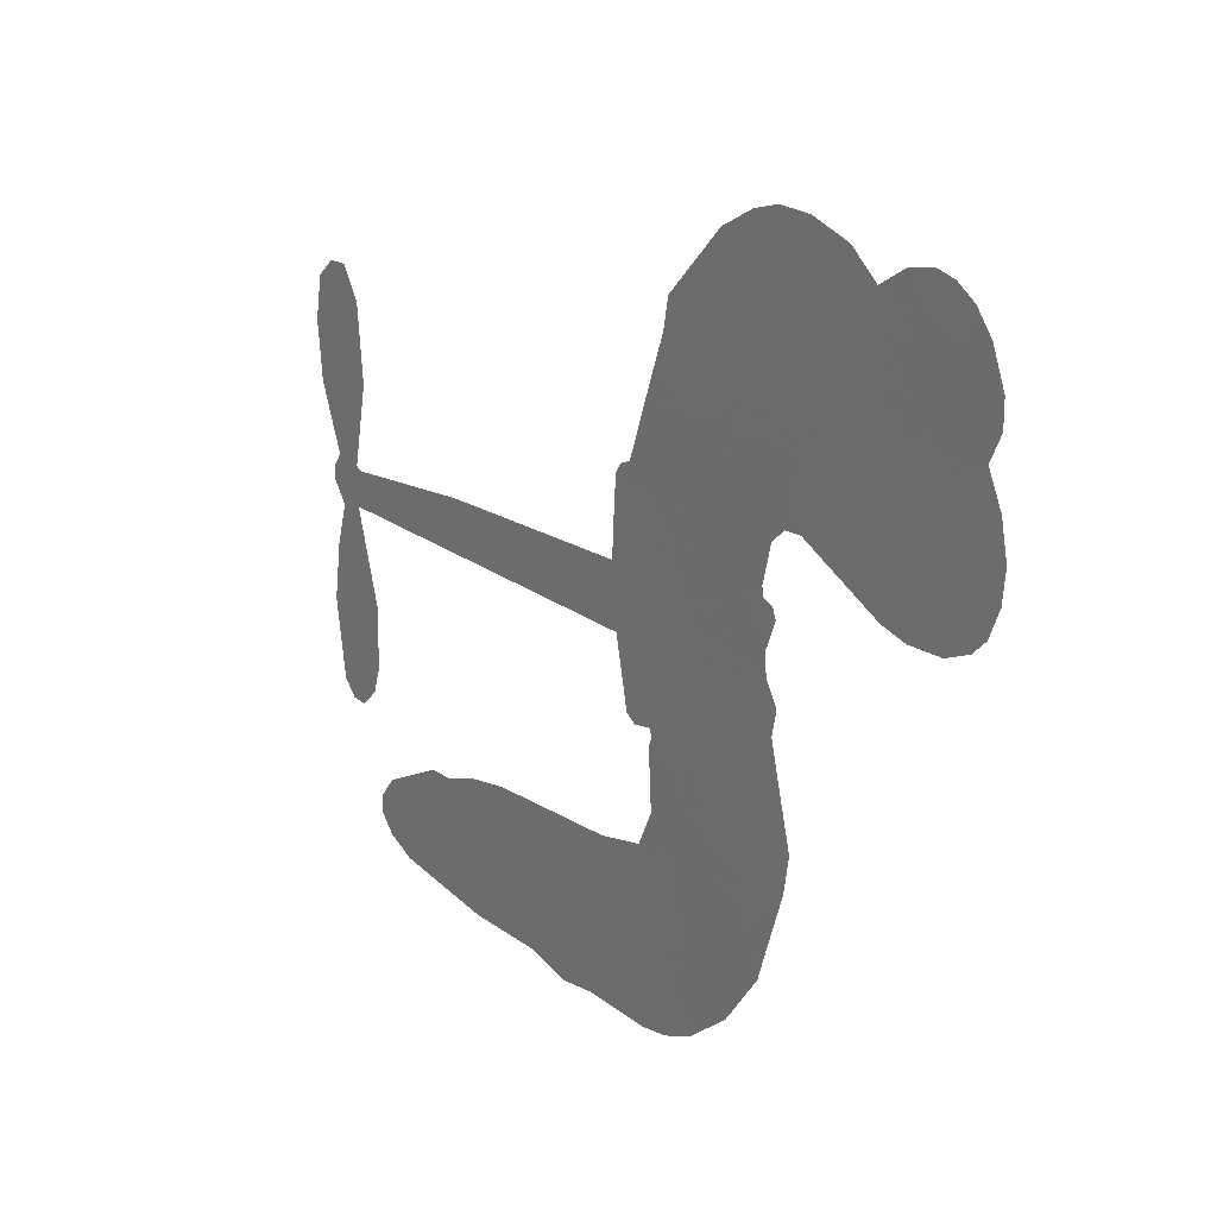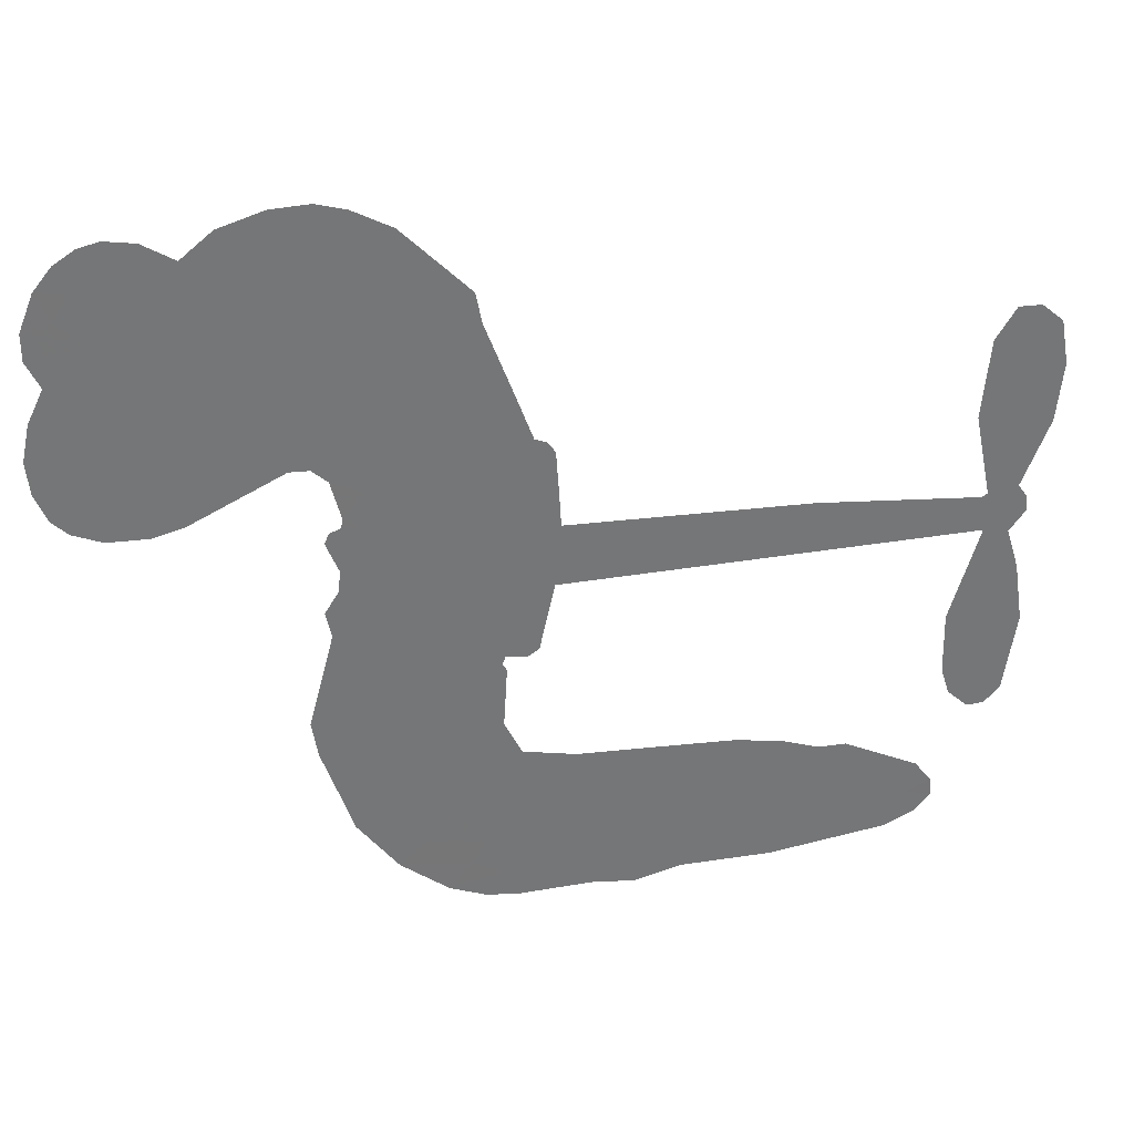
<metadata>
{"format":"obj","ext":"obj","renderer":"f3d","projection":"perspective","resolution":1024,"background":"white","views":[{"elev":20.9,"azim":-126.5,"up":"+Y"},{"elev":33.6,"azim":-13.2,"up":"+Y"}]}
</metadata>
<code>
v -3777 901.7 0.2257
v -3767 950.8 0.2142
v -3745 995.5 0.1893
v -3763 1032 0.1564
v -3762 1068 0.1258
v -3743 1117 0
v -3718 1147 0.102
v -3690 1165 0.135
v -3662 1171 0.1547
v -3622 1164 0.1819
v -3580 1138 0.2241
v -3538 1171 0.2597
v -3477 1189 0.2811
v -3426 1191 0.2947
v -3386 1179 0.3046
v -3334 1151 0.3194
v -3244 1058 0.357
v -3236 1016 0.3705
v -3175 852.3 0.4716
v -3159 845.1 0.486
v -3149 830.2 0.5
v -3142 723.6 0.5272
v -2812 709.4 0.6118
v -2588 686.1 0.6795
v -2580 691.1 0.6864
v -2604 806.2 0.7179
v -2594 915.1 0.7338
v -2566 958.7 0.7382
v -2534 957.6 0.741
v -2504 932 0.75
v -2493 870 0.73
v -2501 789 0.7164
v -2538 697.1 0.6913
v -2525 678 0.6867
v -2524 658 0.6845
v -2546 628.1 0.6806
v -2528 571.1 0.6797
v -2515 487 0.6797
v -2533 375.1 0.6797
v -2555 353.4 0.6797
v -2579 352.4 0.6797
v -2607 379.1 0.6797
v -2619 417.2 0.6797
v -2621 504.2 0.6797
v -2581 635 0.6784
v -3150 636.4 0.5463
v -3171 542.1 0.5748
v -3186 532.3 0.5774
v -3215 537.4 0.5876
v -3219 526.5 0.6008
v -3213 515.2 0.6103
v -3218 430.3 0.669
v -3195 381.5 0.7013
v -3122 364.3 0.6935
v -2906 349.7 0.5832
v -2841 337.4 0.546
v -2786 317.2 0.5055
v -2748 316 0.4795
v -2645 263.5 0.3786
v -2620 232.6 0.324
v -2618 206.5 0.25
v -2641 180.9 0.3476
v -2684 162.1 0.4048
v -2848 144 0.5381
v -2975 146.7 0.6229
v -3040 131.7 0.662
v -3098 140.4 0.6969
v -3206 140.1 0.7854
v -3248 147.7 0.8353
v -3297 168.4 1
v -3363 221.6 0.7852
v -3418 296.7 0.7241
v -3460 421.9 0.6592
v -3468 472.7 0.64
v -3434 602.9 0.5732
v -3441 638.6 0.5548
v -3423 668.1 0.5366
v -3419 697.7 0.5138
v -3436 740.1 0.488
v -3431 754 0.4836
v -3415 760 0.475
v -3413 772.6 0.4601
v -3426 826.4 0.3966
v -3448 845.4 0.3579
v -3475 846.9 0.3262
v -3601 787.6 0.2586
v -3642 778 0.2511
v -3696 780.4 0.2439
v -3735 797 0.2394
v -3756 818 0.2368
v -3773 857.5 0.2319
v -2866 635.7 0.5994
v -2575 674.8 0.682
v -3391 762.4 0.4707
v -3236 540.3 0.5938
v -3216 472.7 0.6381
v -3416 739.6 0.4874
v -3178 821.4 0.4858
v -3160 589.1 0.5622
v -2723 635.4 0.6359
v -2559 688.8 0.688
v -2652 635.2 0.6569
v -2617 635.1 0.6682
v -3428 718.8 0.4976
v -3222 563.6 0.5788
v -2592 748.6 0.7066
v -2551 662.3 0.6836
v -2566 724.1 0.6984
v -2654 216.1 0.3594
v -2568 388.4 0.6797
v -3383 805.7 0.4356
v -3236 509.9 0.6142
v -3400 717.2 0.5014
v -3708 845.4 0.2382
v -3665 1119 0.1552
v -3458 894.2 0.3324
v -3145 776.7 0.5019
v -3193 560.3 0.574
v -2700 697.8 0.6416
v -2644 691.9 0.6585
v -3270 576.9 0.5787
v -3231 841.9 0.4567
v -3379 678.2 0.5268
v -3402 873.5 0.378
v -3202 604 0.5604
v -2600 659.5 0.6737
v -3289 524.7 0.6088
v -2632 662.9 0.6633
v -2665 666 0.6528
v -3393 629.7 0.5563
v -2769 249.3 0.4835
v -2601 569.6 0.6798
v -2551 918.6 0.7367
v -2520 743 0.7065
v -2524 431 0.6797
v -3699 1050 0.1614
v -2688 635.3 0.6462
v -2768 285.6 0.4878
v -2571 596.1 0.6796
v -2833 269.4 0.5314
v -2696 289.8 0.436
v -2731 266.3 0.4558
v -3427 1113 0.2996
v -3213 220 0.7746
v -3734 883.7 0.2303
v -3637 849 0.2508
v -3704 1110 0.111
v -3309 770.8 0.4757
v -3283 455.6 0.6496
v -2599 860.6 0.7265
v -2555 762.3 0.709
v -3727 1027 0.1686
v -3681 978.3 0.2103
v -3692 1014 0.189
v -3624 1016 0.2197
v -3659 1038 0.1922
v -2766 153.1 0.4788
v -2691 244.1 0.4135
v -3416 1152 0.2993
v -3314 1024 0.3529
v -3221 178.9 0.8021
v -3629 812.7 0.2536
v -3538 817.2 0.2803
v -3672 821.8 0.2454
v -3351 778 0.4638
v -3247 453.4 0.6517
v -3269 397.1 0.6851
v -3656 1004 0.2092
v -3624 948.3 0.2398
v -3608 1079 0.2106
v -3669 1078 0.1665
v -3462 1145 0.2852
v -3375 1119 0.3145
v -3274 1031 0.3597
v -3152 140.4 0.7377
v -3263 207.6 0.8371
v -3356 731.6 0.4939
v -3318 848.3 0.4282
v -3627 1050 0.2071
v -3575 1038 0.2406
v -3289 1105 0.3381
v -3391 840 0.4059
v -3187 194.1 0.7629
v -3151 251.6 0.7213
v -3344 817.8 0.4387
v -3301 1064 0.3449
v -3205 934.7 0.4135
v -3361 858.5 0.4069
v -3335 1096 0.329
v -3355 938.8 0.3697
v -3280 956.3 0.3864
v -3369 899.5 0.3811
v -3266 992.7 0.3747
v -3315 902 0.4007
v -3416 938.5 0.3427
v -3220 975.7 0.3907
v -3402 907.3 0.3617
v -3243 944.1 0.4009
v -3273 913.4 0.408
v -3233 903.4 0.4239
v -3262 872 0.4322
v -3190 893.5 0.4395
v -3276 826.9 0.4521
v -3217 872.9 0.4445
v -3434 873.9 0.3566
v -3266 545.8 0.5947
v -3299 558.1 0.5908
v -3318 619.2 0.5591
v -3354 524.5 0.6117
v -2520 897.2 0.7369
v -2557 875.3 0.7299
v -2565 829.9 0.722
v -3675 896 0.2361
v -3674 858.9 0.2418
v -3226 745.6 0.5029
v -3721 956.4 0.211
v -3525 891.2 0.2908
v -3231 394.2 0.6893
v -3255 328.3 0.7251
v -3224 354.3 0.7096
v -3258 363.4 0.705
v -3323 361.6 0.7037
v -3290 342.6 0.7171
v -3200 294 0.7315
v -3341 293.7 0.7473
v -3222 320.2 0.7248
v -3251 273.4 0.7615
v -3176 336.4 0.71
v -3322 325.2 0.7274
v -3439 359.4 0.6901
v -3295 288.2 0.7569
v -3620 1121 0.1933
v -3639 1093 0.1846
v -3500 1157 0.2717
v -3535 1125 0.2538
v -3493 1114 0.2745
v -3526 1068 0.2617
v -3360 1165 0.3118
v -3385 1149 0.3078
v -3265 175.3 0.8842
v -3313 216 0.8518
v -3580 982.5 0.2505
v -3311 1128 0.3281
v -3392 1042 0.3236
v -3353 644 0.5464
v -3359 598.1 0.5721
v -3294 690 0.5222
v -3336 683.2 0.5242
v -3310 656 0.5395
v -3267 628.2 0.5533
v -3393 458.8 0.6463
v -2570 794.6 0.7155
v -2534 807.2 0.7185
v -2497 829.5 0.7232
v -2527 853.1 0.7269
v -3702 877.6 0.2347
v -3710 917.5 0.2253
v -3673 937.5 0.2266
v -3181 748.1 0.5093
v -3239 793.3 0.4783
v -3713 988.3 0.1974
v -3491 879.2 0.3121
v -3493 928.1 0.3038
v -3506 832 0.2987
v -3585 842.3 0.2655
v -3536 855 0.2851
v -3570 885 0.2703
v -3554 936 0.2714
v -3244 238.2 0.7878
v -3212 257.9 0.7543
v -3284 248.5 0.7952
v -3325 255.6 0.7847
v -3155 296.4 0.7124
v -3014 357.2 0.6428
v -3138 330.4 0.7002
v -3113 296.7 0.6932
v -3068 360.8 0.6703
v -3107 253.3 0.6962
v -3128 217.2 0.7136
v -3037 284.1 0.6548
v -3100 332.7 0.6848
v -3162 218.6 0.7373
v -3111 179.5 0.7058
v -3077 279.2 0.6767
v -3060 319.5 0.666
v -3063 173.8 0.6752
v -3021 319.3 0.6458
v -3050 229 0.6647
v -2966 273.3 0.6146
v -3088 218.5 0.6883
v -2960 353.5 0.6131
v -3000 288.7 0.6342
v -3014 249.4 0.6426
v -2968 313.8 0.6166
v -3006 193.6 0.6397
v -2916 295.8 0.5857
v -3158 372.9 0.7027
v -3568 1096 0.2353
v -3592 1012 0.2374
v -3613 985.4 0.2343
v -3560 1009 0.2548
v -3540 1037 0.2592
v -3541 973.6 0.2708
v -3478 1028 0.2913
v -3524 1005 0.2734
v -3498 970.7 0.2928
v -3457 954.2 0.3173
v -3445 924.1 0.3315
v -3418 993.2 0.3253
v -3465 991.7 0.3044
v -3372 1078 0.3226
v -3412 1076 0.3098
v -3351 1042 0.337
v -3460 1079 0.291
v -3436 1040 0.3071
v -3371 999.3 0.3424
v -3325 583.4 0.5786
v -3355 561.4 0.5919
v -3451 537.9 0.6113
v -3398 575.7 0.5866
v -3442 570.4 0.5936
v -3417 546.4 0.6036
v -3422 497.9 0.628
v -3289 603.5 0.5663
v -3240 601.2 0.5645
v -3224 644.6 0.5454
v -3433 452.3 0.6483
v -3367 342.2 0.7103
v -3746 920.8 0.2217
v -3181 784.8 0.4951
v -3277 789.2 0.472
v -3308 809.1 0.4535
v -3272 743 0.4968
v -3211 813.2 0.4769
v -3570 802.4 0.2675
v -3525 923.2 0.2876
v -3588 947.6 0.2543
v -3607 908.2 0.2533
v -3643 915.3 0.2406
v -3029 165.8 0.6543
v -2973 226.5 0.6182
v -3558 1065 0.2449
v -3494 1080 0.2761
v -3391 966.9 0.3446
v -3382 497 0.6271
v -3337 464.8 0.6437
v -3459 505.3 0.6271
v -3187 638.5 0.5475
v -3166 681.9 0.5353
v -3258 669 0.5342
v -3214 693.9 0.5264
v -3212 775.1 0.4925
v -3312 728.3 0.4999
v -3608 871.2 0.2572
v -2967 186.4 0.6153
v -2911 145.4 0.5793
v -2902 216.2 0.5739
v -2943 146.1 0.6006
v -2927 182.6 0.5895
v -2885 177.9 0.5625
v -2938 216.9 0.5968
v -2919 254.2 0.5858
v -2848 216.9 0.538
v -2878 272.1 0.561
v -2854 301.4 0.5482
v -2818 301.6 0.525
v -2874 343.5 0.5649
v -3008 636.1 0.5668
v -2977 716.5 0.5732
v -3184 712.6 0.5228
v -3251 708.8 0.5162
v -2849 180.5 0.5385
v -2798 196.6 0.5021
v -2807 148.5 0.5102
v -2732 216.9 0.4493
v -2886 311.9 0.569
v -3079 636.3 0.5522
v -2767 214.1 0.4787
v -2725 157.6 0.4437
v -2747 185 0.4618
v -2707 189.7 0.4252
v -3060 720.1 0.5547
v -3136 692.3 0.5374
v -3101 721.9 0.5441
v -2574 438.3 0.6797
v -2545 462.9 0.6797
v -2565 517.3 0.6797
v -2620 460.7 0.6797
v -2583 478.4 0.6797
v -3725 1078 0.1157
v -3270 491.7 0.6274
v -3309 491 0.6288
v -3316 940.9 0.3826
v -3313 982.2 0.3671
v -3296 874 0.4213
v -3390 259.2 0.7518
v -3379 296.3 0.7348
v -2935 327.2 0.5978
v -3404 404.1 0.6725
v -3361 388.1 0.685
v -3316 411.1 0.6748
v -3371 425.8 0.6639
v -3287 423.6 0.6685
v -3340 432.9 0.6614
v -2875 237.8 0.5572
v -2808 236.4 0.5116
v -2799 269.5 0.5075
v -3082 681.1 0.5506
v -3115 636.3 0.5468
v -3043 661 0.5592
v -3018 718.3 0.564
v -2937 635.9 0.5828
v -3005 678.2 0.5674
v -2972 636 0.5747
v -2895 712.9 0.5922
v -2954 677.4 0.5786
v -2911 671.6 0.5888
v -2936 714.7 0.5826
v -2901 635.8 0.591
v -2522 529 0.6797
v -2565 556.3 0.6797
v -2611 536.9 0.6797
v -3347 973.2 0.3594
v -3449 390.6 0.6737
v -3399 364.9 0.6931
v -3428 328.1 0.7075
v -3395 325.1 0.7149
v -3112 669.1 0.545
v -2756 703.6 0.6259
v -2731 673.7 0.6334
v -2795 635.6 0.6169
v -2759 635.5 0.6262
v -2777 670.3 0.6213
v -2817 669.2 0.6111
v -2853 711.1 0.6019
v -2871 675.3 0.5981
v -3146 186.4 0.7309
v -3179 161 0.7601
f 112 206 391
f 186 160 174
f 75 130 76
f 203 122 201
f 105 121 206
f 45 107 93
f 51 50 112
f 123 78 77
f 89 88 114
f 125 118 99
f 1 91 145
f 162 164 87
f 25 108 106
f 43 42 110
f 80 79 97
f 126 93 24
f 58 138 142
f 179 299 180
f 128 129 102
f 105 125 325
f 52 166 167
f 143 159 172
f 240 176 70
f 142 138 131
f 176 240 161
f 223 231 219
f 59 158 109
f 95 112 50
f 117 21 98
f 113 94 97
f 97 104 113
f 104 78 113
f 349 383 22
f 166 112 391
f 105 95 49
f 74 73 327
f 51 112 96
f 82 94 111
f 107 34 101
f 52 218 53
f 323 345 322
f 203 260 122
f 90 89 114
f 167 221 218
f 145 256 257
f 91 90 114
f 298 232 170
f 98 19 334
f 282 183 437
f 77 76 130
f 4 3 152
f 152 5 4
f 56 365 366
f 45 126 103
f 115 9 8
f 8 7 147
f 45 139 36
f 106 151 252
f 147 7 6
f 381 158 375
f 114 145 91
f 246 208 245
f 136 154 156
f 10 9 115
f 19 122 334
f 205 83 124
f 17 174 18
f 84 205 116
f 165 111 94
f 182 83 111
f 162 146 164
f 239 15 159
f 206 207 127
f 129 137 102
f 236 234 235
f 350 250 326
f 172 159 14
f 180 302 342
f 126 45 93
f 322 318 320
f 239 238 15
f 211 150 212
f 5 152 390
f 136 152 154
f 25 93 101
f 31 30 210
f 107 45 36
f 124 192 197
f 161 183 144
f 119 430 137
f 120 119 129
f 296 364 376
f 359 361 355
f 287 274 285
f 363 373 406
f 276 285 281
f 50 49 95
f 53 218 220
f 275 54 297
f 49 48 118
f 126 128 103
f 274 287 294
f 58 57 138
f 78 123 113
f 407 406 131
f 118 105 49
f 375 158 142
f 68 161 69
f 61 109 62
f 421 139 132
f 109 60 59
f 166 52 96
f 423 394 160
f 60 109 61
f 348 349 351
f 85 84 116
f 141 58 142
f 162 87 86
f 43 110 385
f 134 32 151
f 386 385 135
f 110 42 41
f 110 135 385
f 102 103 128
f 57 366 407
f 40 110 41
f 40 39 110
f 421 387 420
f 119 137 129
f 141 158 59
f 37 36 139
f 105 206 95
f 47 118 48
f 94 81 97
f 95 206 112
f 430 433 432
f 432 100 430
f 413 416 369
f 82 81 94
f 177 165 94
f 98 20 19
f 98 21 20
f 97 79 104
f 63 62 109
f 108 151 106
f 117 330 259
f 210 133 211
f 93 107 101
f 83 82 111
f 259 22 117
f 348 99 46
f 47 99 118
f 24 93 25
f 132 139 45
f 35 34 107
f 126 24 128
f 101 34 33
f 118 125 105
f 130 123 77
f 115 8 147
f 128 24 120
f 108 101 33
f 27 133 28
f 108 33 134
f 255 253 254
f 185 111 165
f 28 133 29
f 133 30 29
f 129 128 120
f 110 39 135
f 159 15 14
f 145 114 256
f 193 160 394
f 101 108 25
f 389 388 385
f 36 35 107
f 168 154 153
f 81 80 97
f 372 373 363
f 151 108 134
f 214 114 164
f 145 257 329
f 163 265 335
f 179 233 171
f 390 6 5
f 147 390 171
f 113 123 177
f 177 123 248
f 209 346 392
f 397 396 225
f 261 154 152
f 27 150 211
f 253 252 151
f 152 136 390
f 3 2 216
f 168 169 300
f 261 152 3
f 168 156 154
f 261 153 154
f 234 236 172
f 179 156 155
f 147 171 115
f 64 374 372
f 375 380 381
f 141 142 158
f 142 131 375
f 172 14 13
f 143 173 239
f 308 205 197
f 196 198 187
f 283 175 67
f 161 144 176
f 264 266 163
f 214 146 213
f 85 262 264
f 262 85 116
f 114 88 164
f 87 164 88
f 177 94 113
f 332 148 331
f 112 166 96
f 166 149 403
f 346 209 345
f 223 219 221
f 169 168 153
f 155 156 168
f 265 162 86
f 162 265 146
f 179 180 170
f 11 10 232
f 136 156 171
f 171 156 179
f 12 234 13
f 172 13 234
f 173 311 189
f 189 311 313
f 16 173 189
f 200 198 199
f 288 280 284
f 183 282 144
f 270 184 224
f 70 176 241
f 245 248 123
f 148 165 177
f 188 194 192
f 188 182 185
f 179 155 299
f 179 170 233
f 299 300 242
f 301 302 180
f 188 192 124
f 17 181 186
f 83 182 124
f 438 161 68
f 437 283 279
f 288 290 286
f 220 226 228
f 332 165 148
f 188 185 178
f 17 186 174
f 189 186 181
f 174 193 18
f 185 182 111
f 202 187 200
f 182 188 124
f 16 189 243
f 311 173 312
f 189 313 186
f 194 190 192
f 18 193 196
f 194 188 178
f 190 195 197
f 160 193 174
f 198 196 193
f 122 204 201
f 393 194 199
f 160 313 316
f 304 314 343
f 190 197 192
f 198 193 191
f 197 195 308
f 199 191 393
f 198 191 199
f 395 194 178
f 198 200 187
f 201 200 199
f 204 19 202
f 395 199 194
f 201 395 203
f 332 178 185
f 204 202 200
f 260 331 333
f 201 204 200
f 19 204 122
f 83 205 84
f 197 205 124
f 207 206 121
f 206 127 391
f 324 317 207
f 130 320 246
f 250 350 249
f 123 130 245
f 127 207 209
f 207 121 324
f 30 133 210
f 133 27 211
f 150 26 212
f 210 211 255
f 252 212 26
f 253 255 212
f 146 354 339
f 258 153 216
f 146 214 164
f 256 214 213
f 353 247 333
f 348 46 349
f 2 1 329
f 216 257 258
f 307 263 308
f 354 267 338
f 52 167 218
f 221 220 218
f 221 167 223
f 269 270 227
f 219 226 220
f 53 220 228
f 167 222 223
f 219 220 221
f 402 400 404
f 328 225 229
f 222 229 223
f 269 227 271
f 226 227 224
f 224 273 228
f 397 72 396
f 71 70 241
f 227 226 219
f 226 224 228
f 223 229 231
f 144 269 176
f 273 224 184
f 297 53 228
f 399 251 327
f 231 229 225
f 400 402 399
f 426 427 425
f 71 241 272
f 219 231 227
f 10 115 232
f 233 115 171
f 170 232 233
f 115 233 232
f 11 235 12
f 234 12 235
f 11 232 298
f 236 143 172
f 235 11 298
f 235 237 343
f 299 301 180
f 237 302 304
f 143 239 159
f 173 16 238
f 173 238 239
f 70 69 240
f 161 240 69
f 176 269 271
f 271 231 272
f 338 268 337
f 262 263 217
f 314 312 143
f 189 181 243
f 316 313 244
f 246 245 130
f 249 248 245
f 319 322 321
f 318 207 317
f 250 249 208
f 215 260 333
f 249 245 208
f 248 247 353
f 250 208 324
f 247 248 249
f 325 250 324
f 325 326 250
f 230 399 424
f 400 222 401
f 106 252 26
f 253 151 32
f 255 254 31
f 212 252 253
f 210 255 31
f 253 32 254
f 212 255 211
f 214 256 114
f 257 256 213
f 257 213 258
f 216 2 329
f 339 258 213
f 169 153 258
f 330 117 98
f 326 351 350
f 331 260 203
f 259 330 352
f 3 216 261
f 153 261 216
f 263 262 116
f 266 264 262
f 310 304 305
f 301 242 303
f 265 266 267
f 266 262 217
f 267 266 217
f 265 163 266
f 268 267 217
f 268 338 267
f 263 336 217
f 268 303 337
f 270 269 144
f 227 231 271
f 270 144 282
f 227 270 224
f 272 231 225
f 176 271 241
f 272 225 396
f 241 271 272
f 184 278 276
f 228 273 275
f 276 284 285
f 285 274 277
f 273 276 275
f 284 276 278
f 184 276 273
f 54 275 281
f 175 283 437
f 276 281 275
f 279 184 282
f 278 184 279
f 437 279 282
f 290 288 284
f 376 398 296
f 277 54 281
f 282 184 270
f 438 183 161
f 66 286 67
f 67 286 283
f 279 290 278
f 284 280 285
f 285 280 287
f 277 281 285
f 340 65 295
f 278 290 284
f 292 287 280
f 294 287 292
f 340 286 66
f 341 293 295
f 292 280 293
f 358 359 355
f 279 283 290
f 286 290 283
f 293 280 288
f 291 294 398
f 294 292 289
f 295 293 288
f 289 292 293
f 294 289 296
f 294 291 274
f 340 288 286
f 293 341 289
f 361 362 341
f 365 376 364
f 342 170 180
f 275 297 228
f 237 235 298
f 300 299 155
f 301 299 242
f 168 300 155
f 337 300 169
f 242 337 303
f 342 302 237
f 305 301 303
f 311 312 244
f 336 303 268
f 307 310 306
f 301 305 302
f 305 303 306
f 303 336 306
f 304 302 305
f 307 306 263
f 305 306 310
f 308 263 116
f 307 195 309
f 308 116 205
f 195 307 308
f 309 344 316
f 309 244 315
f 307 309 310
f 315 310 309
f 312 173 143
f 313 311 244
f 314 143 236
f 315 312 314
f 244 309 316
f 186 313 160
f 343 314 236
f 315 314 304
f 315 304 310
f 244 312 315
f 344 309 195
f 393 394 423
f 208 246 317
f 318 317 246
f 75 320 130
f 207 318 209
f 323 251 345
f 320 318 246
f 320 321 322
f 322 319 323
f 320 75 321
f 318 322 209
f 347 74 323
f 327 323 74
f 317 324 208
f 325 324 121
f 105 325 121
f 326 325 125
f 348 326 125
f 350 247 249
f 230 425 399
f 323 327 251
f 427 397 328
f 73 399 327
f 145 329 1
f 216 329 257
f 334 330 98
f 215 352 260
f 332 331 203
f 331 148 333
f 178 332 203
f 332 185 165
f 353 333 148
f 371 247 350
f 122 260 334
f 334 260 352
f 336 263 306
f 265 86 335
f 268 217 336
f 300 337 242
f 337 169 338
f 169 258 339
f 265 354 146
f 146 339 213
f 169 339 338
f 65 340 66
f 288 340 295
f 65 355 295
f 341 295 355
f 237 298 342
f 170 342 298
f 235 343 236
f 304 343 237
f 195 190 344
f 423 344 190
f 346 345 251
f 322 345 209
f 399 425 400
f 391 392 149
f 99 348 125
f 323 319 347
f 413 410 368
f 259 370 22
f 215 351 370
f 326 348 351
f 371 333 247
f 370 351 349
f 371 215 333
f 259 352 215
f 334 352 330
f 148 177 353
f 248 353 177
f 267 354 265
f 339 354 338
f 360 363 357
f 289 341 362
f 357 359 360
f 358 356 359
f 364 140 365
f 360 359 356
f 355 65 358
f 361 359 357
f 356 64 360
f 364 405 140
f 361 357 362
f 355 361 341
f 357 363 405
f 289 362 296
f 360 64 372
f 374 157 373
f 296 362 364
f 362 357 405
f 366 365 140
f 398 376 55
f 366 140 407
f 56 366 57
f 417 415 418
f 365 56 367
f 428 384 383
f 22 370 349
f 215 370 259
f 350 351 371
f 215 371 351
f 373 157 380
f 363 360 372
f 378 375 131
f 373 378 406
f 372 374 373
f 381 380 379
f 365 367 376
f 55 376 367
f 377 410 408
f 46 383 349
f 406 378 131
f 373 380 378
f 63 381 379
f 380 375 378
f 157 379 380
f 63 109 381
f 158 381 109
f 408 382 384
f 22 383 384
f 386 135 38
f 377 408 428
f 428 46 409
f 385 386 389
f 387 386 38
f 389 44 388
f 421 420 37
f 422 44 387
f 386 387 389
f 43 385 388
f 44 389 387
f 171 390 136
f 6 390 147
f 392 391 127
f 166 391 149
f 209 392 127
f 149 392 346
f 394 393 191
f 190 194 393
f 193 394 191
f 423 160 316
f 203 395 178
f 199 395 201
f 272 396 71
f 222 328 229
f 328 397 225
f 291 398 55
f 294 296 398
f 400 328 222
f 401 222 167
f 399 402 251
f 167 403 401
f 404 149 346
f 404 400 401
f 346 251 402
f 166 403 167
f 404 403 149
f 404 401 403
f 346 402 404
f 140 405 363
f 362 405 364
f 407 131 138
f 363 406 140
f 407 138 57
f 140 406 407
f 410 377 368
f 413 411 410
f 428 408 384
f 382 408 410
f 413 414 416
f 382 410 411
f 369 411 413
f 416 414 412
f 436 434 435
f 413 368 414
f 417 416 412
f 92 436 419
f 418 369 416
f 417 419 436
f 139 421 37
f 417 418 416
f 417 412 419
f 387 38 420
f 422 421 132
f 344 423 316
f 421 422 387
f 393 423 190
f 72 397 427
f 399 73 424
f 400 425 328
f 425 427 328
f 425 230 426
f 72 427 426
f 46 428 383
f 377 428 409
f 119 429 430
f 137 430 100
f 432 433 431
f 429 23 433
f 434 431 433
f 433 430 429
f 434 433 23
f 415 417 436
f 92 431 434
f 434 436 92
f 434 23 435
f 415 436 435
f 437 183 438
f 68 175 438
f 437 438 175

</code>
